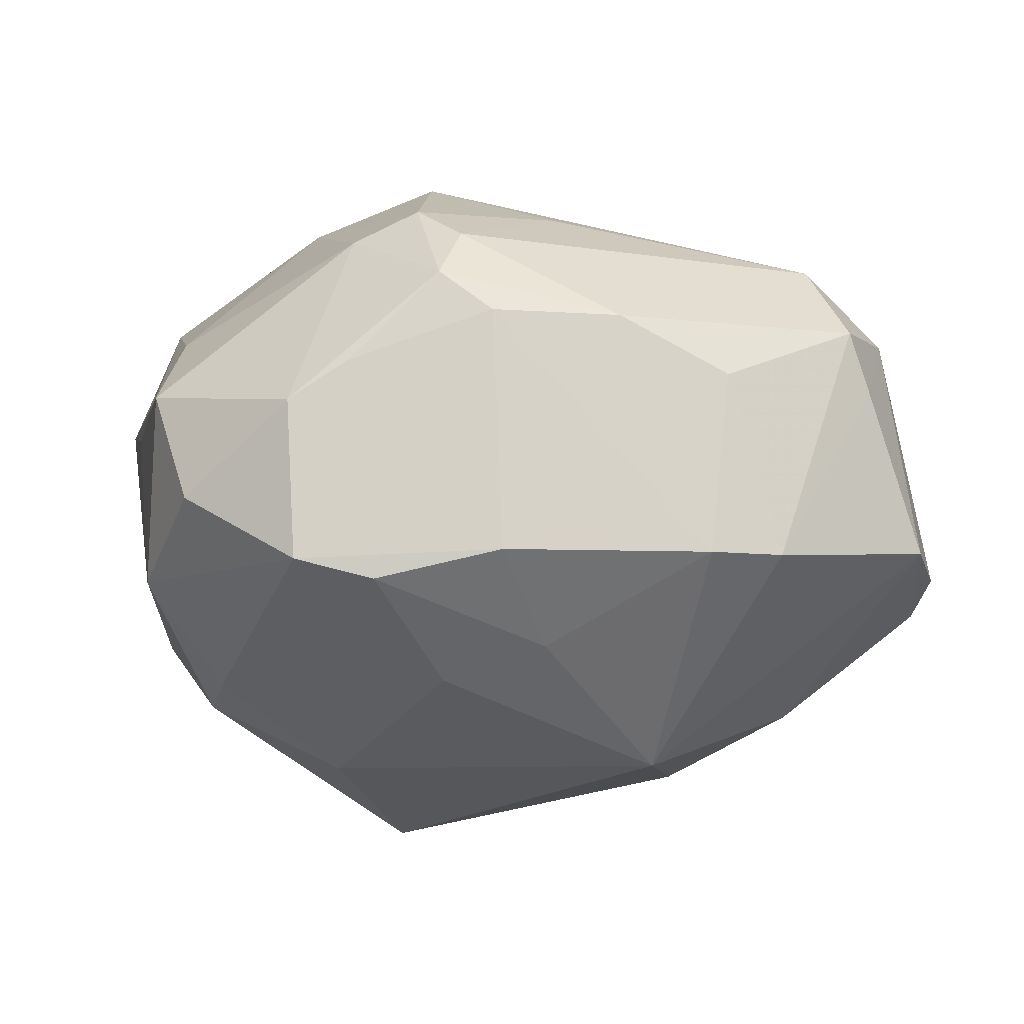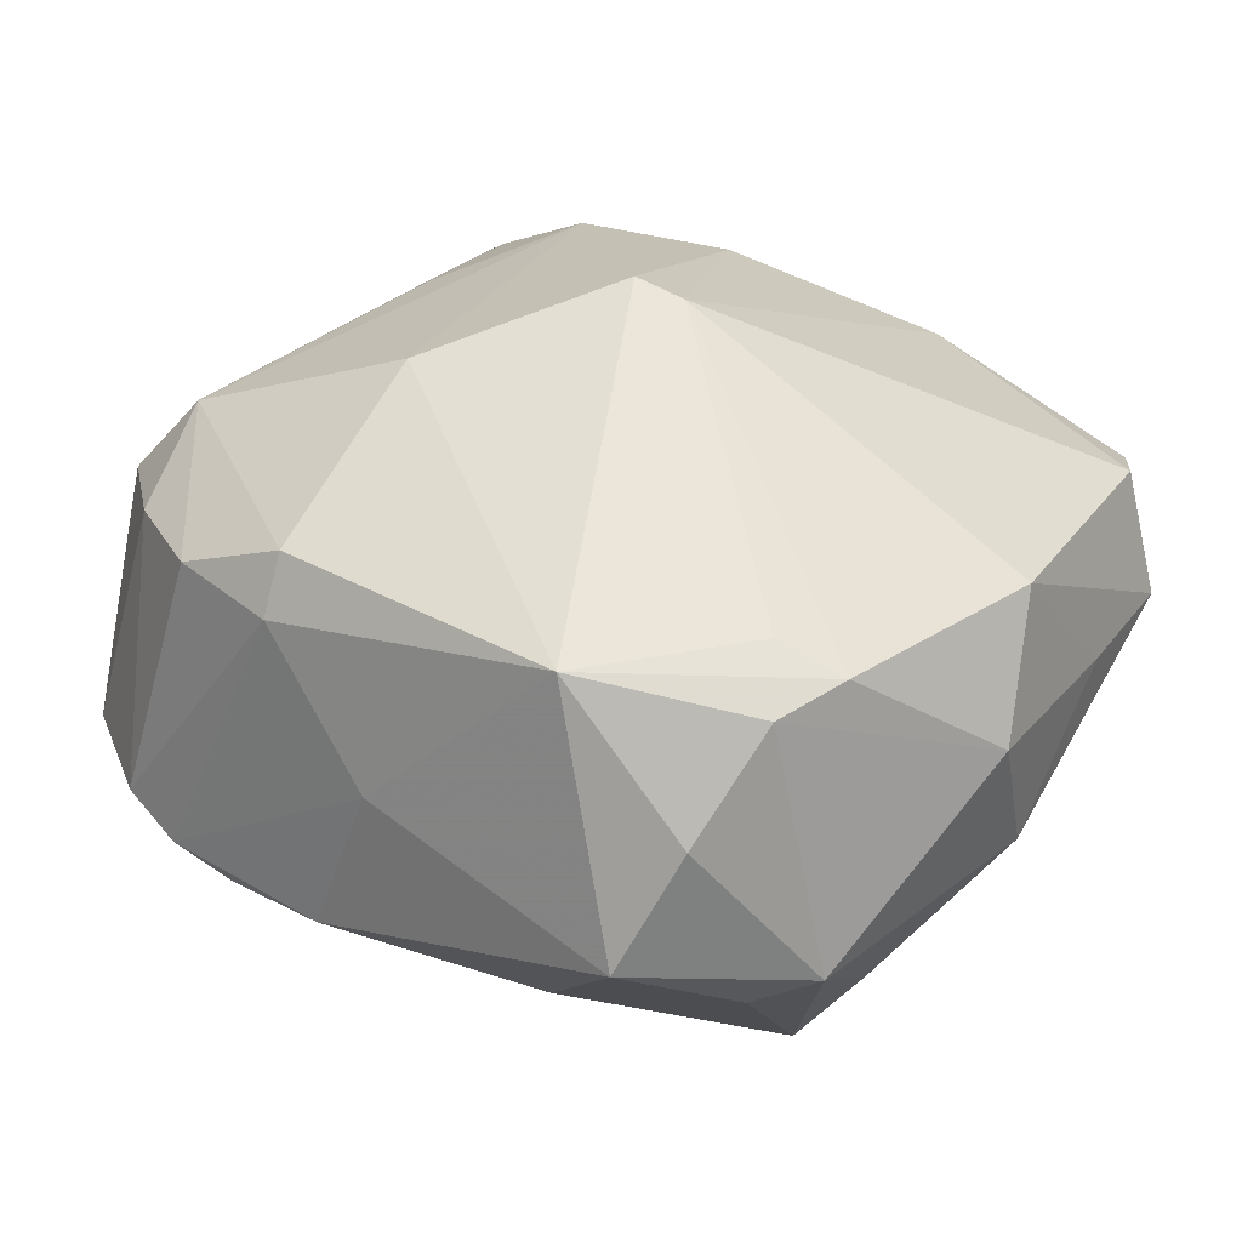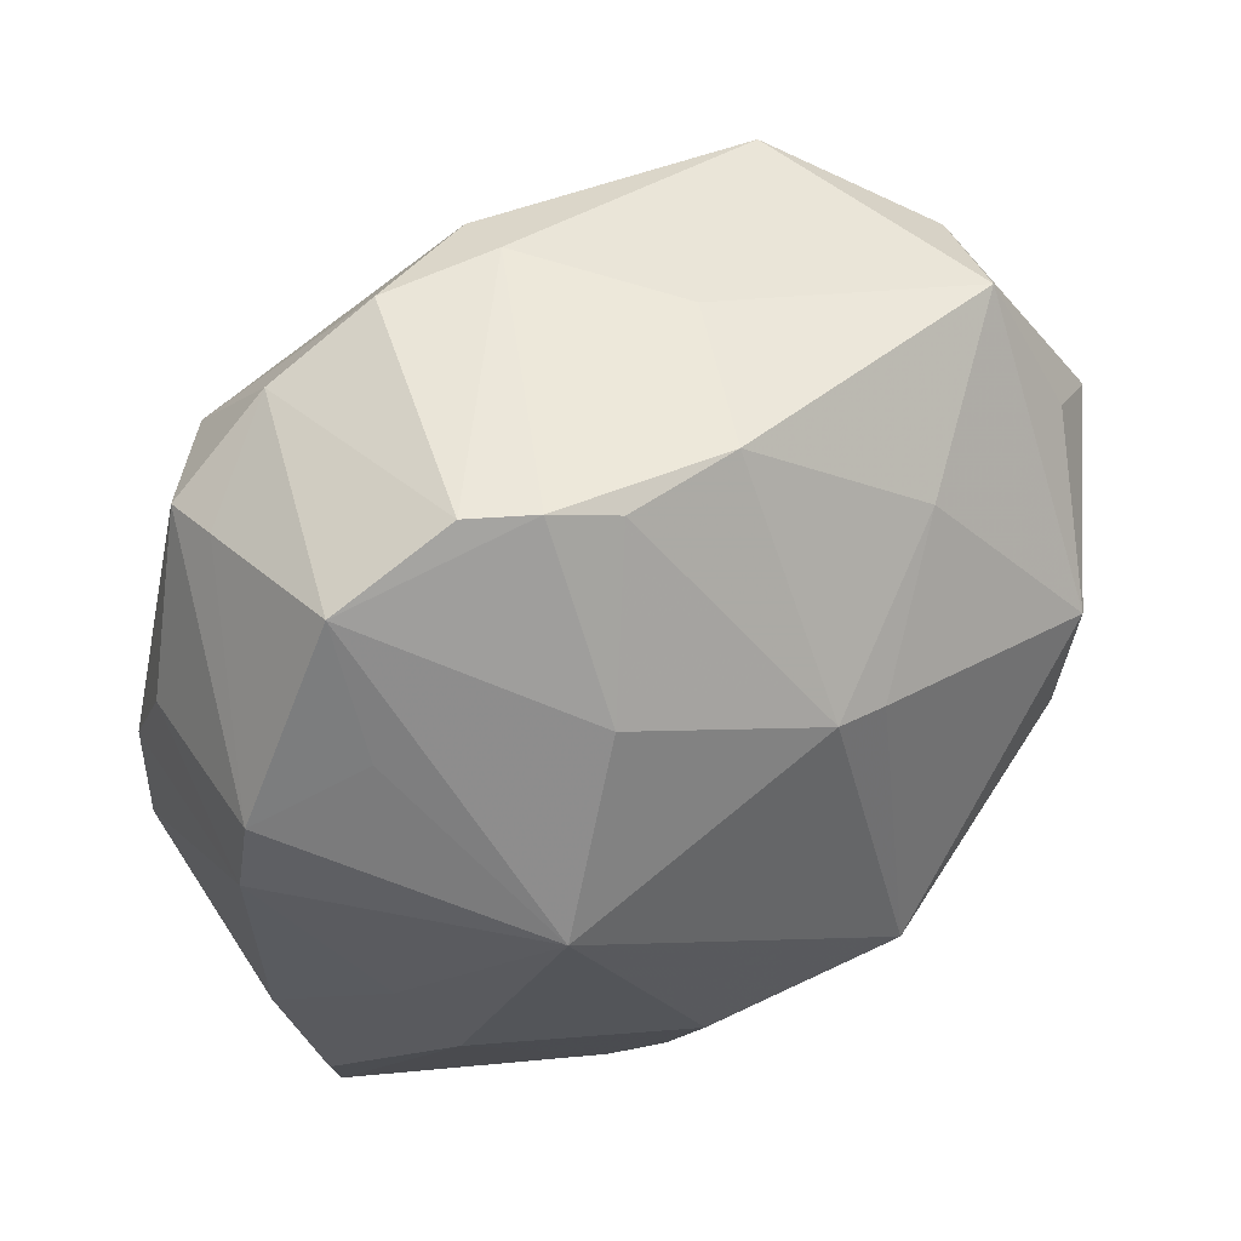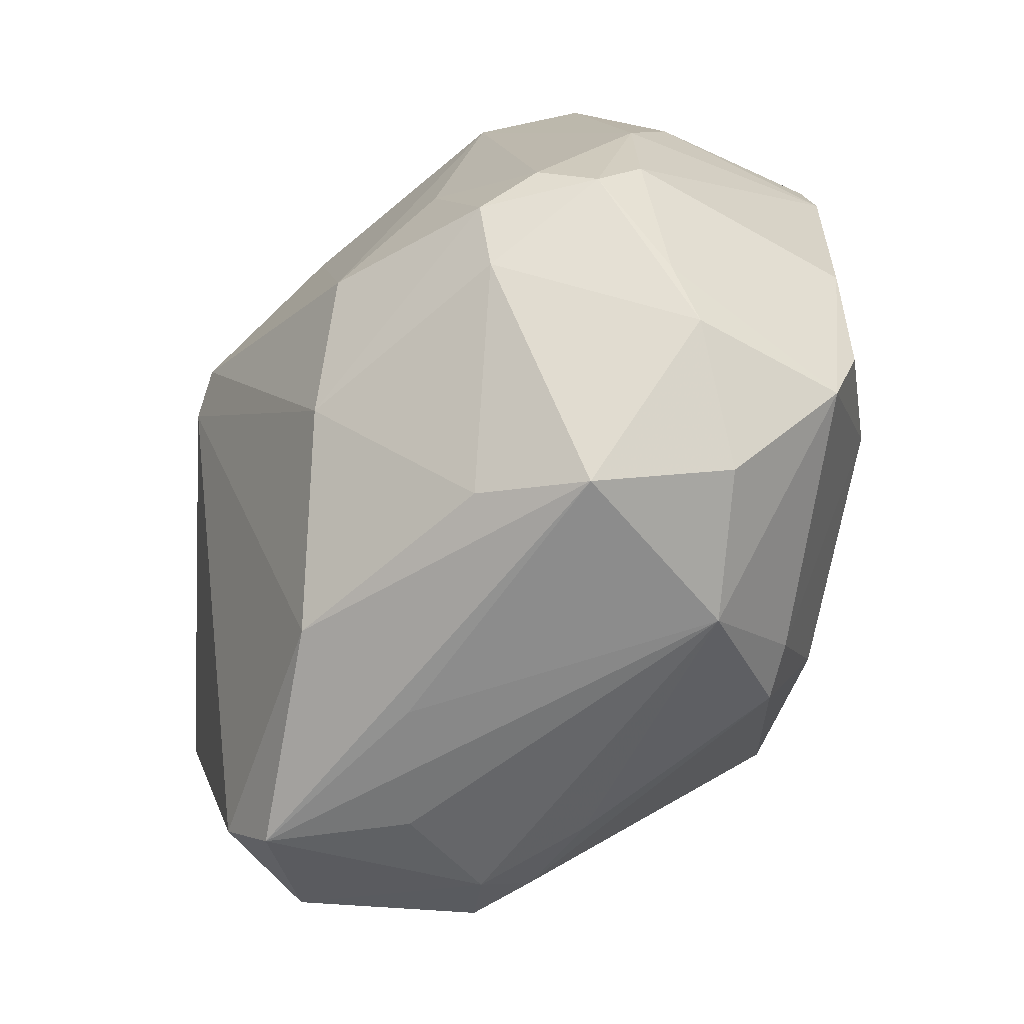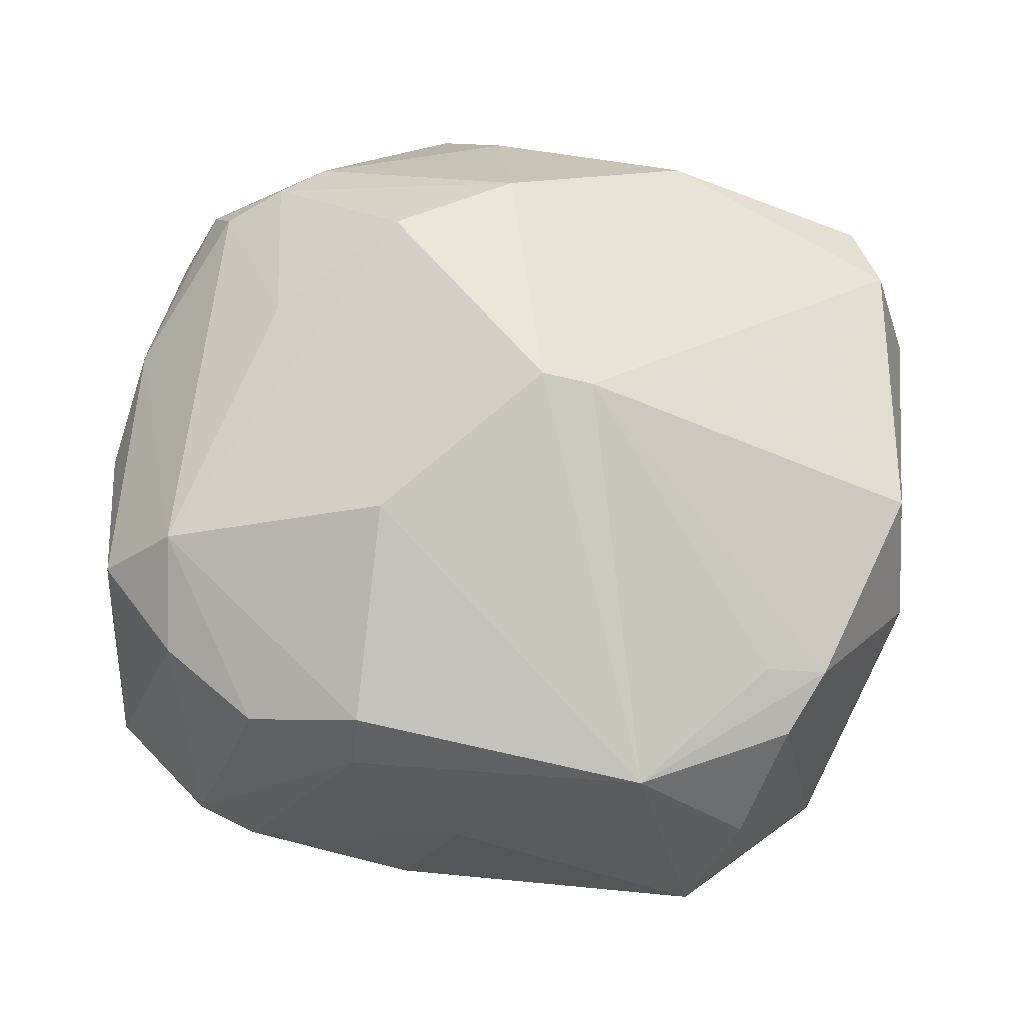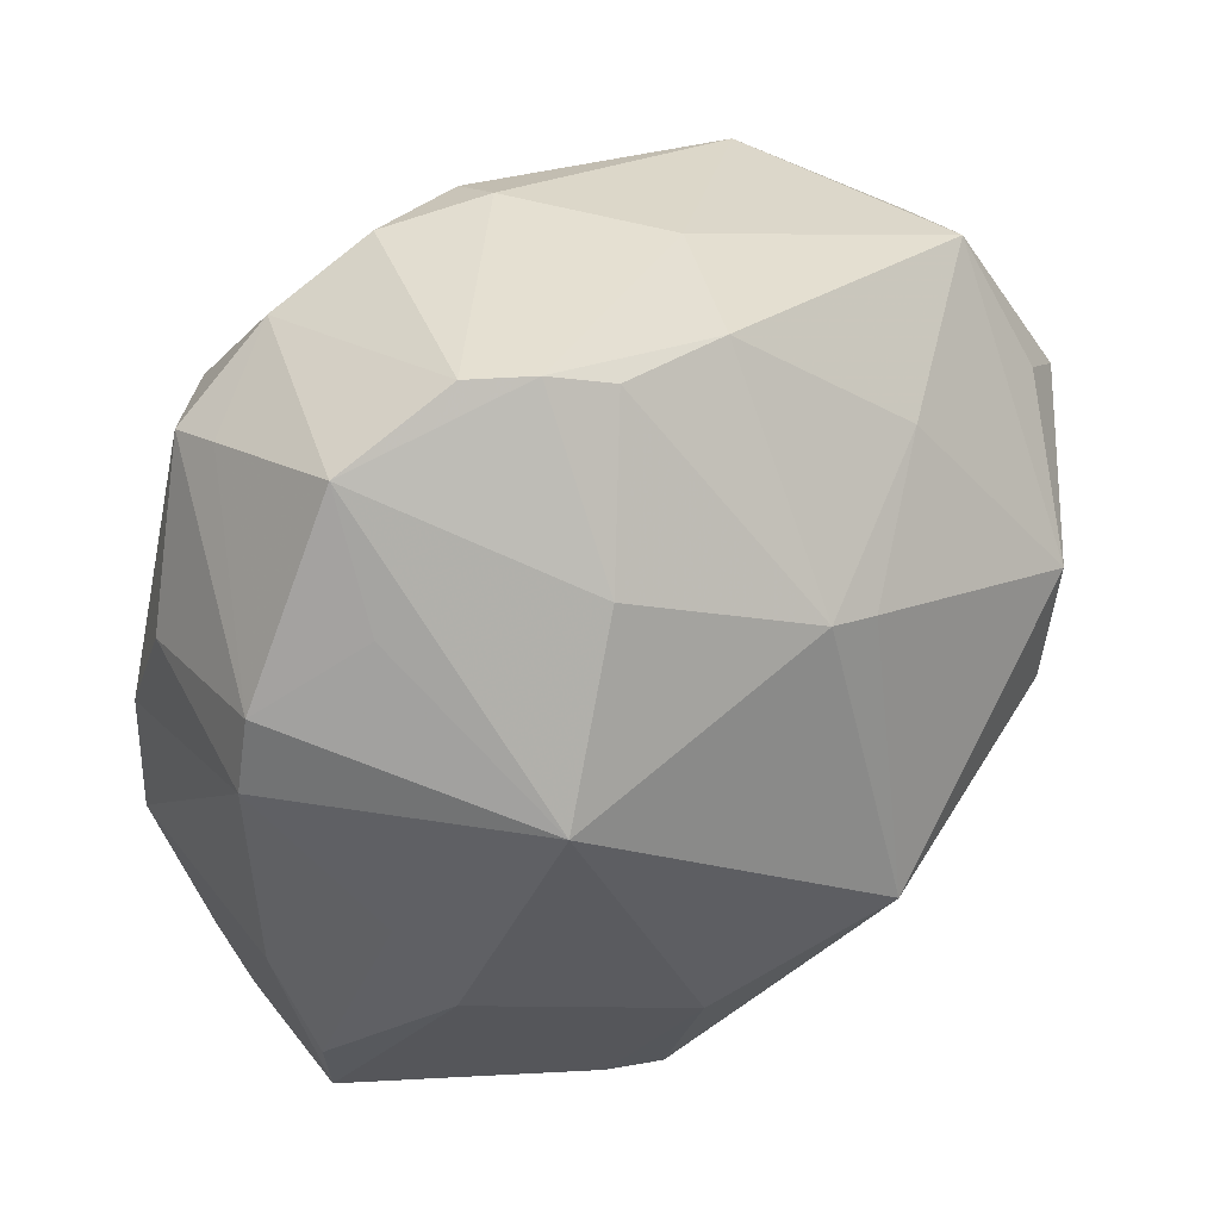
<metadata>
{"format":"obj","ext":"obj","renderer":"f3d","projection":"perspective","resolution":1024,"background":"white","views":[{"elev":-9.6,"azim":78.4,"up":"+Z"},{"elev":27.2,"azim":-135.3,"up":"+Z"},{"elev":54.9,"azim":146.4,"up":"+Y"},{"elev":-64.1,"azim":57.7,"up":"+Y"},{"elev":61.4,"azim":-160.0,"up":"+Z"},{"elev":41.2,"azim":145.0,"up":"+Y"}]}
</metadata>
<code>
v -0.02667 -0.03877 0.01162
v -0.037 0.008225 -0.01756
v 0.005486 0.01912 0.02885
v -0.02796 -0.02064 -0.01727
v -0.007298 -0.03904 0.007614
v 0.01232 0.03853 0.01452
v 0.04171 0.0107 -0.01031
v -0.03592 0.02154 -0.01408
v 0.03339 -0.003134 -0.01843
v -0.01828 0.02635 -0.01928
v 0.02448 -0.0002416 0.02545
v 0.02273 0.03443 0.01444
v 0.03256 0.02779 0.01331
v 0.01547 -0.01106 0.03057
v -0.007101 -0.01005 -0.03434
v 0.01459 0.02608 -0.02299
v 0.00893 -0.01912 -0.02849
v 0.001429 0.03879 0.01319
v -0.03903 0.01409 0.01367
v 0.007061 -0.02174 0.02738
v -0.03743 0.0209 0.01199
v 0.008725 -0.03192 -0.02249
v 0.03937 0.01323 0.007026
v 0.03198 0.02987 0.007544
v 0.03847 -0.01426 0.01575
v 0.0303 0.0354 -0.008087
v -0.03367 0.01692 0.01632
v 0.01927 0.04073 -0.009104
v 0.03043 -0.01499 0.02373
v 0.01592 -0.03915 -0.01104
v -0.02915 -0.002461 -0.02576
v 0.03082 0.02408 -0.01429
v 0.03639 -0.02716 -0.01129
v -0.005222 0.003228 0.03467
v -0.02754 -0.03136 -0.01202
v -0.041 0.01805 -0.0112
v -0.007874 0.017 -0.02792
v -0.002848 0.0385 -0.01369
v 0.03526 -0.0116 0.02042
v 0.03719 -0.02251 0.007202
v 0.03801 -0.02006 -0.01316
v -0.03909 -0.01874 0.003155
v 0.008017 0.03878 -0.01439
v 0.04035 0.01788 -0.01019
v 0.02139 -0.03907 0.006275
v 0.04101 -0.008719 -0.01054
v -0.04414 -7.2e-07 0.00372
v -0.02212 -0.03508 -0.009523
v -0.002917 0.01851 -0.0282
v -0.02585 0.03257 0.0164
v -0.007197 -0.03503 0.01932
v -0.03564 0.02841 0.002849
v 0.01398 -0.03146 -0.0207
v -0.008789 0.03779 0.0005066
v 0.02581 0.02565 0.02103
v 0.03585 -0.02788 0.003547
v -0.009936 0.002112 0.03357
v -0.03212 0.03322 -0.007806
v -0.03528 -0.0319 0.003324
v 0.03985 0.002675 0.01207
v 0.02822 -0.03655 -0.004637
v -0.02145 -0.03156 -0.01467
v -0.03138 -0.03273 0.01374
v 0.01368 0.04055 -0.01211
v -0.03061 0.009574 -0.02592
v 0.02287 0.009855 -0.02871
v 0.01355 -0.03576 0.01347
v 0.001572 0.03663 0.0186
v -0.04099 -0.005852 0.01554
v 0.04027 -0.009552 0.01191
v -0.01814 -0.03804 0.0008925
v -0.0114 -0.03485 -0.01451
v 0.02935 -0.01206 -0.02141
v 0.02804 -0.02081 0.02099
v -0.04165 -0.00552 -0.00799
f 18 50 68
f 34 20 14
f 45 56 74
f 51 1 45
f 1 51 63
f 17 22 15
f 15 66 17
f 17 66 73
f 44 66 32
f 32 26 44
f 66 26 32
f 54 50 18
f 50 54 58
f 58 54 38
f 16 26 66
f 29 14 20
f 20 74 29
f 67 51 45
f 20 51 67
f 45 74 67
f 67 74 20
f 69 63 57
f 57 63 51
f 34 50 57
f 50 27 57
f 57 20 34
f 57 51 20
f 45 1 5
f 5 30 45
f 1 30 5
f 45 30 61
f 61 30 33
f 61 56 45
f 33 56 61
f 33 30 53
f 53 30 22
f 22 17 53
f 53 73 33
f 53 17 73
f 15 35 4
f 15 22 62
f 62 35 15
f 71 30 1
f 39 29 25
f 25 74 56
f 25 29 74
f 44 23 7
f 7 66 44
f 7 9 66
f 13 23 44
f 34 14 3
f 14 55 3
f 3 55 68
f 3 50 34
f 3 68 50
f 18 28 64
f 64 54 18
f 38 54 64
f 43 38 64
f 64 16 43
f 64 28 26
f 26 16 64
f 11 55 14
f 14 29 11
f 39 55 11
f 11 29 39
f 69 57 19
f 19 57 27
f 47 69 19
f 19 21 47
f 19 27 50
f 50 21 19
f 35 62 48
f 48 71 1
f 30 71 48
f 40 25 56
f 70 25 40
f 40 56 33
f 60 7 23
f 70 7 60
f 23 13 60
f 39 25 60
f 60 25 70
f 60 55 39
f 60 13 55
f 46 7 70
f 46 40 33
f 70 40 46
f 9 7 46
f 44 26 24
f 24 13 44
f 55 13 12
f 13 24 12
f 26 28 12
f 12 24 26
f 47 21 36
f 36 65 2
f 47 36 75
f 75 36 2
f 10 58 38
f 10 65 58
f 49 66 15
f 49 16 66
f 49 10 38
f 49 38 43
f 43 16 49
f 72 62 22
f 72 48 62
f 22 30 72
f 30 48 72
f 33 73 41
f 41 46 33
f 9 46 41
f 73 66 41
f 66 9 41
f 6 28 18
f 6 12 28
f 18 68 6
f 68 55 6
f 55 12 6
f 58 36 52
f 52 36 21
f 50 58 52
f 52 21 50
f 58 65 8
f 8 36 58
f 65 36 8
f 15 4 31
f 31 4 35
f 35 75 31
f 31 65 15
f 2 65 31
f 31 75 2
f 59 75 35
f 59 63 69
f 1 63 59
f 59 48 1
f 35 48 59
f 15 65 37
f 37 49 15
f 65 10 37
f 10 49 37
f 47 75 42
f 75 59 42
f 42 69 47
f 42 59 69

</code>
